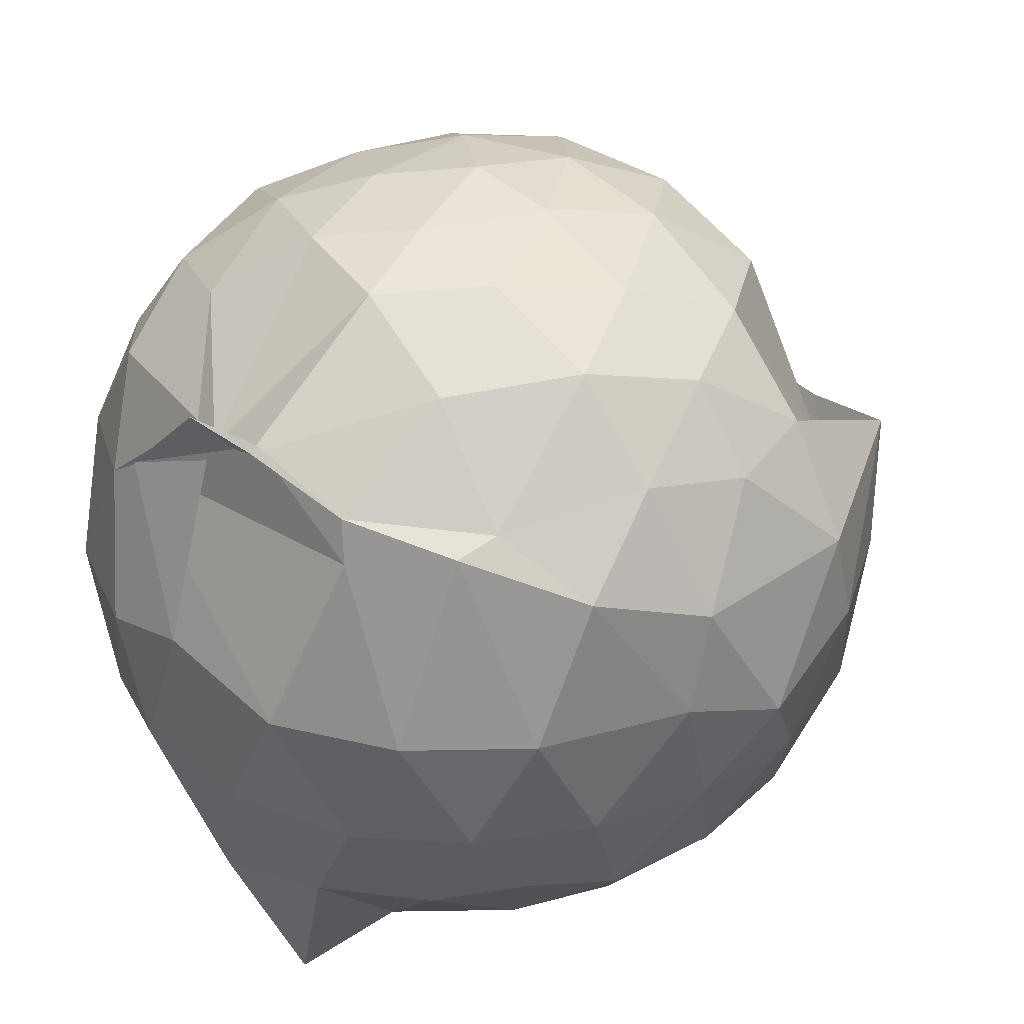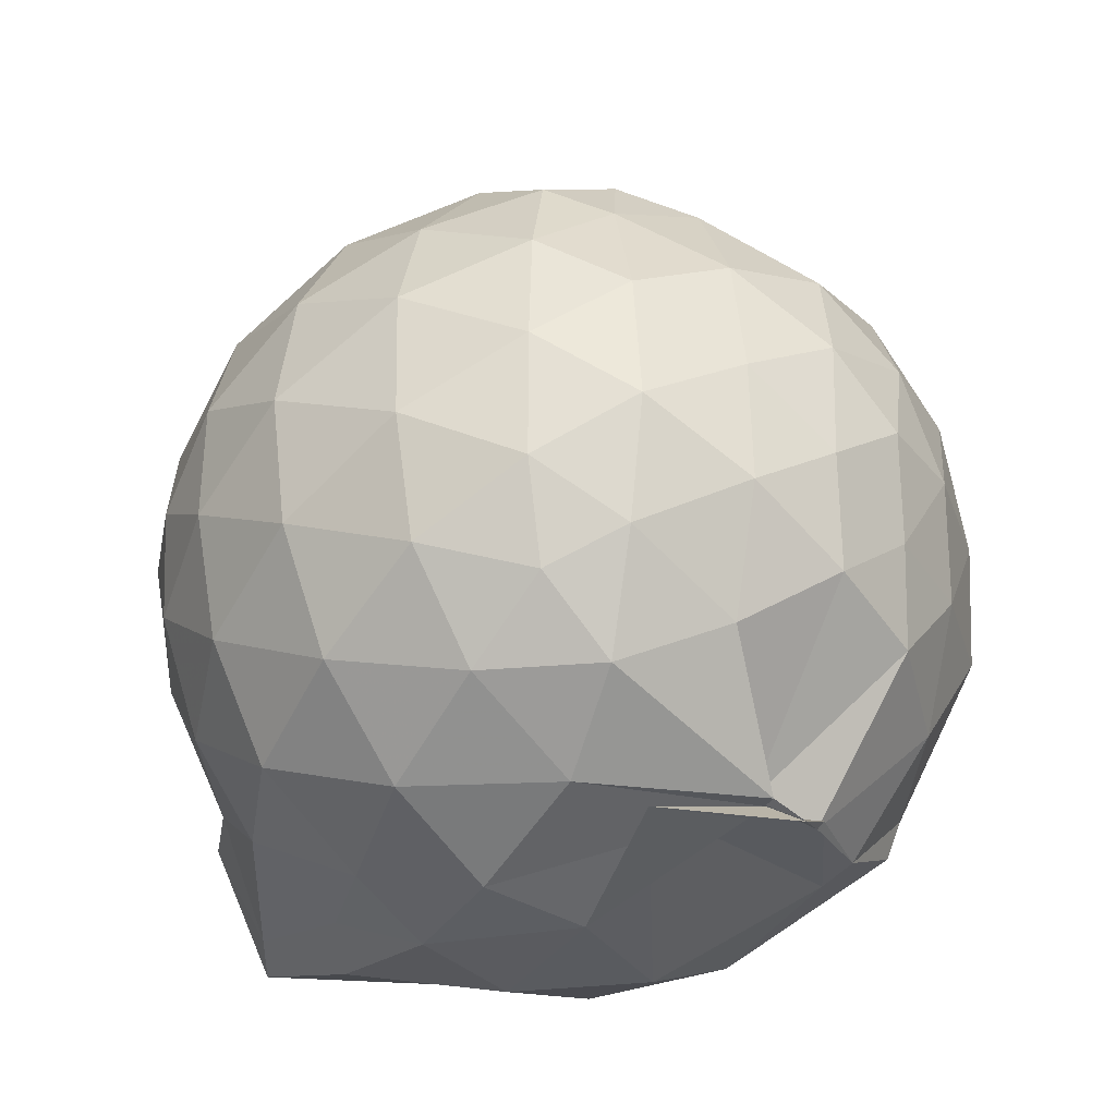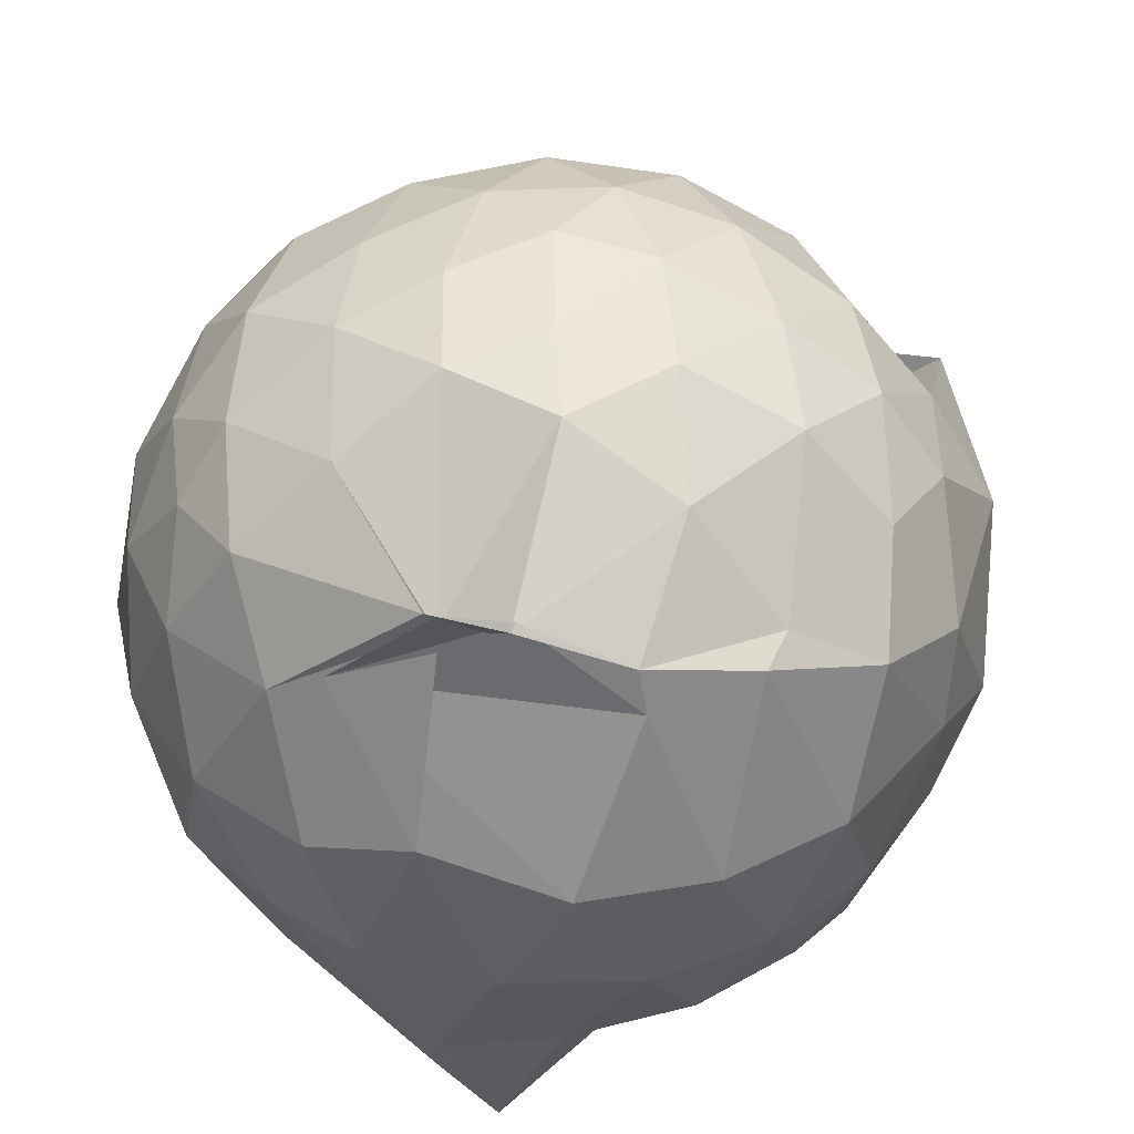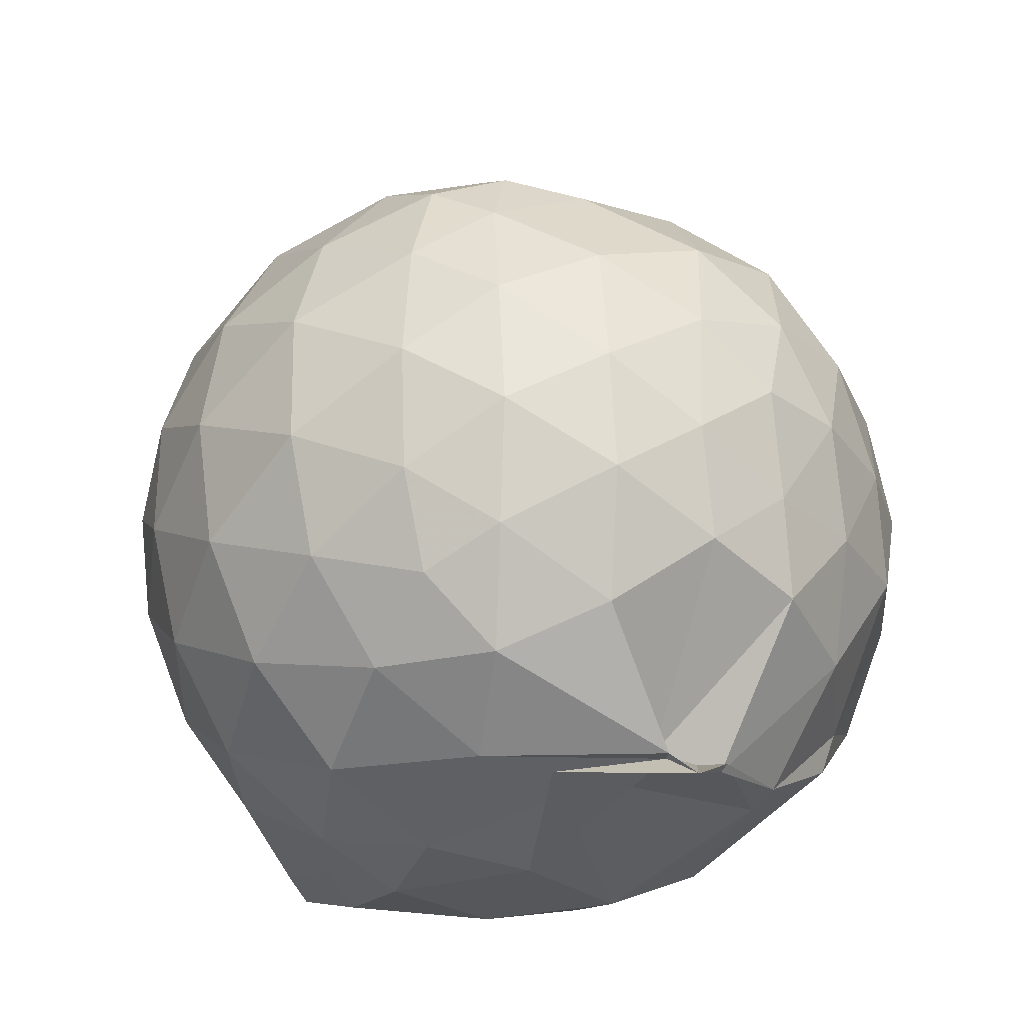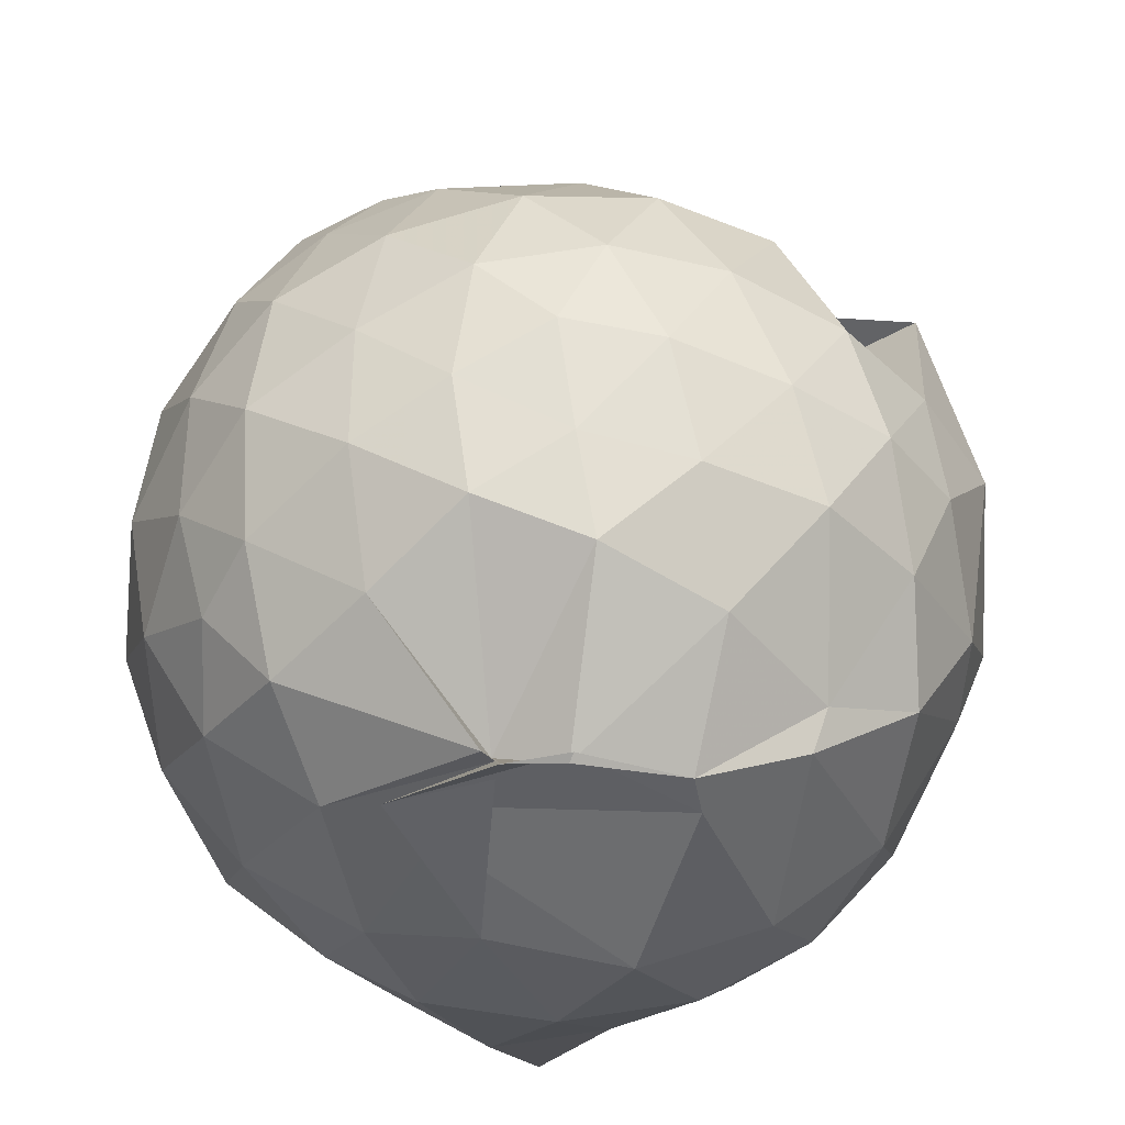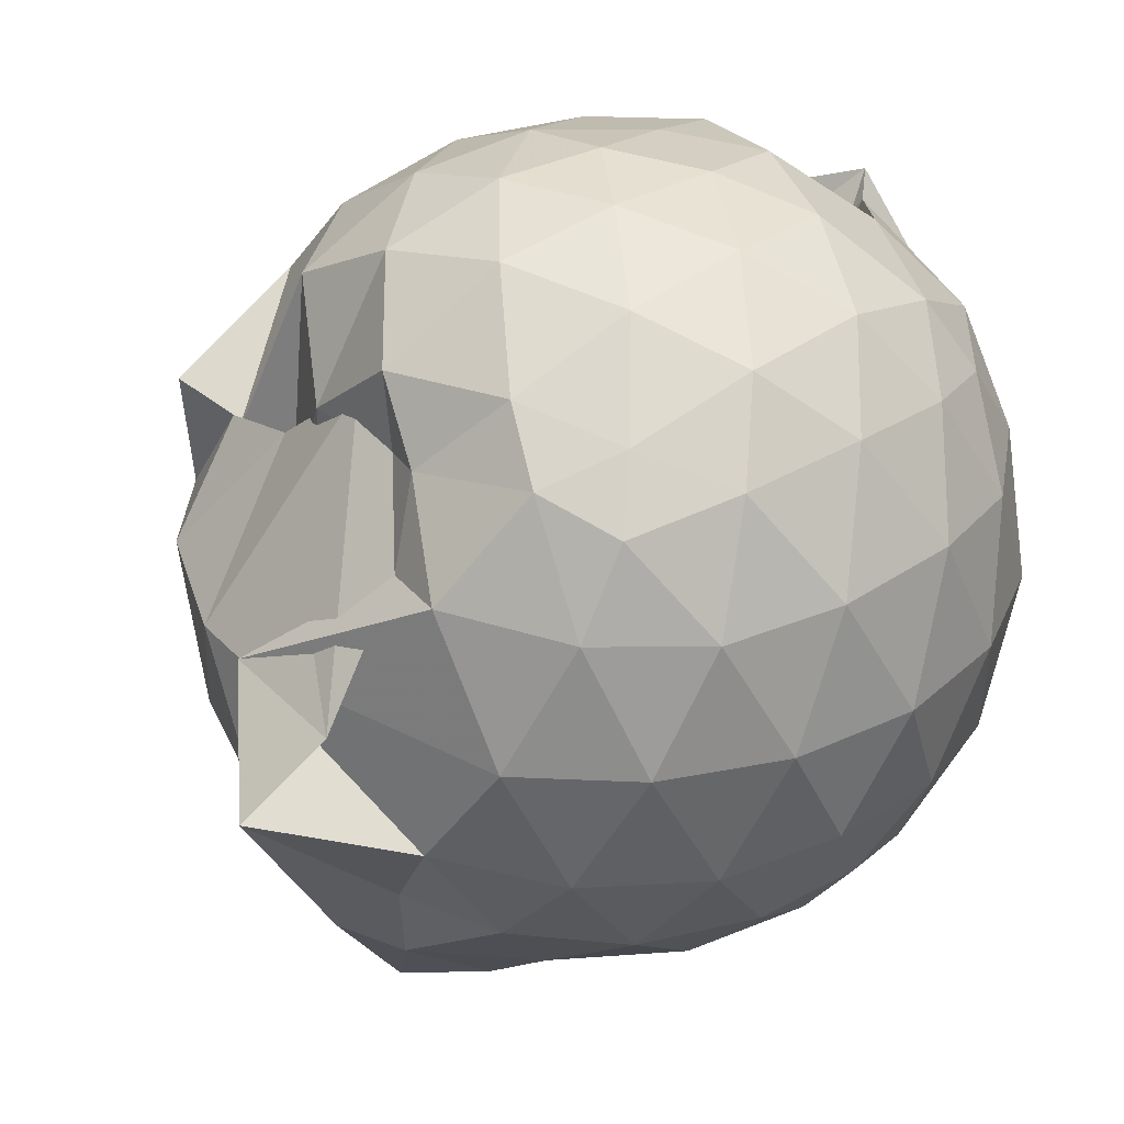
<metadata>
{"format":"obj","ext":"obj","renderer":"f3d","projection":"perspective","resolution":1024,"background":"white","views":[{"elev":32.2,"azim":45.6,"up":"+Z"},{"elev":-35.2,"azim":-48.9,"up":"+Y"},{"elev":40.1,"azim":15.0,"up":"+Z"},{"elev":-29.6,"azim":-37.7,"up":"+Y"},{"elev":53.7,"azim":7.6,"up":"+Z"},{"elev":31.6,"azim":-132.6,"up":"+Z"}]}
</metadata>
<code>
v -0.9134 -0.1029 1.039
v -1.141 -0.08879 -0.833
v -0.09919 -0.08527 0.5714
v -0.1671 0.1628 0.5841
v -0.3496 0.4806 0.3186
v -0.5462 0.4677 0.3031
v -0.7022 0.5201 0.4124
v -0.9743 0.5336 0.5771
v -1.084 0.5747 0.5936
v -1.385 0.5163 0.6504
v -1.554 0.4372 0.5826
v -1.647 0.1967 0.6353
v -1.683 -0.09398 0.6588
v -1.65 -0.3777 0.6298
v -1.562 -0.5939 0.5883
v -1.391 -0.7497 0.6265
v -0.9527 -0.895 0.6893
v -0.9084 -0.9484 0.7367
v -0.7784 -0.8736 0.6896
v -0.5494 -0.8449 0.5985
v -0.3077 -0.6282 0.5707
v -0.1632 -0.3245 0.6188
v -0.01258 0.1456 0.3456
v -0.1939 0.5097 0.4318
v -0.3942 0.5093 0.4198
v -0.5758 0.507 0.4491
v -0.8243 0.498 0.6501
v -1.116 0.6528 0.3965
v -1.283 0.6957 0.412
v -1.552 0.5477 0.3869
v -1.723 0.3294 0.3734
v -1.808 0.06557 0.3972
v -1.805 -0.2449 0.404
v -1.722 -0.516 0.3795
v -1.547 -0.7445 0.3879
v -1.28 -0.8964 0.4209
v -0.9245 -0.8863 0.6487
v -1.147 -0.9323 0.5162
v -0.5291 -0.859 0.5
v -0.3281 -0.7233 0.5428
v -0.1233 -0.527 0.4349
v -0.01838 -0.2698 0.3363
v -0.01465 0.2048 0.1262
v -0.1583 0.4597 0.136
v -0.3724 0.671 0.1524
v -0.6559 0.8071 0.1238
v -1.146 0.8677 0.112
v -0.8252 0.8455 0.1391
v -1.461 0.6798 0.09327
v -1.681 0.4732 0.09562
v -1.82 0.206 0.09853
v -1.869 -0.09366 0.09917
v -1.822 -0.3925 0.1007
v -1.684 -0.6614 0.1009
v -1.468 -0.8699 0.1055
v -1.192 -0.9904 0.1047
v -0.9469 -1.011 0.1743
v -0.6352 -0.9999 0.1035
v -0.3672 -0.8657 0.1049
v -0.1582 -0.6526 0.1111
v -0.02117 -0.323 0.11
v 0.03176 -0.08361 0.02214
v -0.1187 0.3293 -0.1571
v -0.277 0.5557 -0.1578
v -0.5115 0.7106 -0.1846
v -0.8816 0.8697 -0.1532
v -1.063 1.038 -0.06484
v -1.285 0.736 -0.1742
v -1.542 0.5606 -0.2035
v -1.725 0.3146 -0.2076
v -1.818 0.0493 -0.1765
v -1.818 -0.2351 -0.1769
v -1.723 -0.5012 -0.2034
v -1.556 -0.742 -0.2054
v -1.306 -0.9145 -0.1629
v -1.092 -0.9933 -0.1655
v -0.7961 -0.99 -0.1861
v -0.5057 -0.8978 -0.1914
v -0.2787 -0.7379 -0.1686
v -0.1236 -0.505 -0.1657
v -0.04122 -0.239 -0.1652
v -0.03913 0.05543 -0.1707
v -0.2629 0.3977 -0.373
v -0.4408 0.5347 -0.4412
v -0.6948 0.6547 -0.4793
v -1.016 0.7688 -0.4956
v -1.123 0.6773 -0.3989
v -1.332 0.5703 -0.4386
v -1.536 0.3692 -0.4602
v -1.673 0.127 -0.4361
v -1.74 -0.09262 -0.3832
v -1.672 -0.3145 -0.4377
v -1.531 -0.5602 -0.4594
v -1.355 -0.7474 -0.4446
v -1.141 -0.8831 -0.3907
v -0.9602 -0.8923 -0.5372
v -0.6986 -0.8344 -0.4924
v -0.4397 -0.7165 -0.4439
v -0.2594 -0.5787 -0.3729
v -0.1847 -0.3687 -0.4354
v -0.1546 -0.0905 -0.448
v -0.1842 0.1843 -0.4354
v -0.2386 -0.08965 0.7576
v -0.3481 0.1449 0.7992
v -0.5186 0.3962 0.7718
v -0.7201 0.5281 0.5746
v -0.9459 0.5296 0.7524
v -1.244 0.4502 0.7755
v -1.471 0.3429 0.7173
v -1.527 0.06072 0.8097
v -1.523 -0.2443 0.8275
v -1.477 -0.5126 0.7533
v -1.211 -0.6426 0.8069
v -0.9383 -0.866 0.6225
v -0.7846 -0.8908 0.6755
v -0.517 -0.5894 0.7988
v -0.3473 -0.3322 0.8241
v -0.445 -0.1046 0.907
v -0.593 0.1394 0.9502
v -0.765 0.3647 0.9029
v -1.037 0.2922 0.9484
v -1.307 0.1866 0.9037
v -1.318 -0.1077 0.9441
v -1.285 -0.378 0.925
v -1.032 -0.4897 0.9553
v -0.7776 -0.5509 0.9317
v -0.601 -0.3451 0.9427
v -0.6939 -0.1017 1.011
v -0.843 0.1208 1.014
v -1.099 0.0344 1.014
v -1.1 -0.2451 1.003
v -0.846 -0.3377 0.9906
v -0.3805 0.3235 -0.5675
v -0.6571 0.4521 -0.6659
v -0.9174 0.5165 -0.8302
v -1.05 0.6075 -0.6337
v -1.268 0.3823 -0.6561
v -1.48 0.1502 -0.63
v -1.599 -0.09208 -0.5654
v -1.476 -0.3395 -0.6253
v -1.276 -0.5774 -0.6393
v -1.015 -0.7537 -0.762
v -0.8728 -0.7484 -0.8955
v -0.6689 -0.6332 -0.6678
v -0.3841 -0.5048 -0.5644
v -0.3251 -0.2479 -0.6089
v -0.3248 0.06254 -0.6112
v -0.5667 0.2062 -0.6994
v -0.8801 0.3134 -0.8701
v -1.068 0.3727 -0.8135
v -1.007 0.1504 -0.7904
v -1.355 -0.1038 -0.7287
v -1.011 -0.3553 -0.7869
v -1.128 -0.5401 -0.8173
v -0.872 -0.4862 -0.8788
v -0.5711 -0.3825 -0.6928
v -0.5328 -0.09341 -0.7598
v -0.9965 0.04822 -0.81
v -1.072 0.1289 -0.8035
v -0.8635 -0.08718 -0.8077
v -1.065 -0.3221 -0.806
v -0.9927 -0.2338 -0.8093
f 3 23 4
f 4 23 24
f 4 24 5
f 5 24 25
f 5 25 6
f 6 25 26
f 6 26 7
f 7 26 27
f 7 27 8
f 8 27 28
f 8 28 9
f 9 28 29
f 9 29 10
f 10 29 30
f 10 30 11
f 11 30 31
f 11 31 12
f 12 31 32
f 12 32 13
f 13 32 33
f 13 33 14
f 14 33 34
f 14 34 15
f 15 34 35
f 15 35 16
f 16 35 36
f 16 36 17
f 17 36 37
f 17 37 18
f 18 37 38
f 18 38 19
f 19 38 39
f 19 39 20
f 20 39 40
f 20 40 21
f 21 40 41
f 21 41 22
f 22 41 42
f 22 42 3
f 3 42 23
f 23 43 24
f 24 43 44
f 24 44 25
f 25 44 45
f 25 45 26
f 26 45 46
f 26 46 27
f 27 46 47
f 27 47 28
f 28 47 48
f 28 48 29
f 29 48 49
f 29 49 30
f 30 49 50
f 30 50 31
f 31 50 51
f 31 51 32
f 32 51 52
f 32 52 33
f 33 52 53
f 33 53 34
f 34 53 54
f 34 54 35
f 35 54 55
f 35 55 36
f 36 55 56
f 36 56 37
f 37 56 57
f 37 57 38
f 38 57 58
f 38 58 39
f 39 58 59
f 39 59 40
f 40 59 60
f 40 60 41
f 41 60 61
f 41 61 42
f 42 61 62
f 42 62 23
f 23 62 43
f 43 63 44
f 44 63 64
f 44 64 45
f 45 64 65
f 45 65 46
f 46 65 66
f 46 66 47
f 47 66 67
f 47 67 48
f 48 67 68
f 48 68 49
f 49 68 69
f 49 69 50
f 50 69 70
f 50 70 51
f 51 70 71
f 51 71 52
f 52 71 72
f 52 72 53
f 53 72 73
f 53 73 54
f 54 73 74
f 54 74 55
f 55 74 75
f 55 75 56
f 56 75 76
f 56 76 57
f 57 76 77
f 57 77 58
f 58 77 78
f 58 78 59
f 59 78 79
f 59 79 60
f 60 79 80
f 60 80 61
f 61 80 81
f 61 81 62
f 62 81 82
f 62 82 43
f 43 82 63
f 63 83 64
f 64 83 84
f 64 84 65
f 65 84 85
f 65 85 66
f 66 85 86
f 66 86 67
f 67 86 87
f 67 87 68
f 68 87 88
f 68 88 69
f 69 88 89
f 69 89 70
f 70 89 90
f 70 90 71
f 71 90 91
f 71 91 72
f 72 91 92
f 72 92 73
f 73 92 93
f 73 93 74
f 74 93 94
f 74 94 75
f 75 94 95
f 75 95 76
f 76 95 96
f 76 96 77
f 77 96 97
f 77 97 78
f 78 97 98
f 78 98 79
f 79 98 99
f 79 99 80
f 80 99 100
f 80 100 81
f 81 100 101
f 81 101 82
f 82 101 102
f 82 102 63
f 63 102 83
f 103 104 118
f 104 119 118
f 104 105 119
f 105 120 119
f 105 106 120
f 106 107 120
f 107 121 120
f 107 108 121
f 108 122 121
f 108 109 122
f 109 110 122
f 110 123 122
f 110 111 123
f 111 124 123
f 111 112 124
f 112 113 124
f 113 125 124
f 113 114 125
f 114 126 125
f 114 115 126
f 115 116 126
f 116 127 126
f 116 117 127
f 117 118 127
f 117 103 118
f 118 119 128
f 119 129 128
f 119 120 129
f 120 121 129
f 121 130 129
f 121 122 130
f 122 123 130
f 123 131 130
f 123 124 131
f 124 125 131
f 125 132 131
f 125 126 132
f 126 127 132
f 127 128 132
f 127 118 128
f 133 148 134
f 134 148 149
f 134 149 135
f 135 149 150
f 135 150 136
f 136 150 137
f 137 150 151
f 137 151 138
f 138 151 152
f 138 152 139
f 139 152 140
f 140 152 153
f 140 153 141
f 141 153 154
f 141 154 142
f 142 154 143
f 143 154 155
f 143 155 144
f 144 155 156
f 144 156 145
f 145 156 146
f 146 156 157
f 146 157 147
f 147 157 148
f 147 148 133
f 148 158 149
f 149 158 159
f 149 159 150
f 150 159 151
f 151 159 160
f 151 160 152
f 152 160 153
f 153 160 161
f 153 161 154
f 154 161 155
f 155 161 162
f 155 162 156
f 156 162 157
f 157 162 158
f 157 158 148
f 3 4 103
f 103 4 104
f 4 5 104
f 104 5 105
f 5 6 105
f 105 6 106
f 6 7 106
f 7 8 106
f 106 8 107
f 8 9 107
f 107 9 108
f 9 10 108
f 108 10 109
f 10 11 109
f 11 12 109
f 109 12 110
f 12 13 110
f 110 13 111
f 13 14 111
f 111 14 112
f 14 15 112
f 15 16 112
f 112 16 113
f 16 17 113
f 113 17 114
f 17 18 114
f 114 18 115
f 18 19 115
f 19 20 115
f 115 20 116
f 20 21 116
f 116 21 117
f 21 22 117
f 117 22 103
f 22 3 103
f 83 133 84
f 84 133 134
f 84 134 85
f 85 134 135
f 85 135 86
f 86 135 136
f 86 136 87
f 87 136 88
f 88 136 137
f 88 137 89
f 89 137 138
f 89 138 90
f 90 138 139
f 90 139 91
f 91 139 92
f 92 139 140
f 92 140 93
f 93 140 141
f 93 141 94
f 94 141 142
f 94 142 95
f 95 142 96
f 96 142 143
f 96 143 97
f 97 143 144
f 97 144 98
f 98 144 145
f 98 145 99
f 99 145 100
f 100 145 146
f 100 146 101
f 101 146 147
f 101 147 102
f 102 147 133
f 102 133 83
f 128 129 1
f 129 130 1
f 130 131 1
f 131 132 1
f 132 128 1
f 159 158 2
f 160 159 2
f 161 160 2
f 162 161 2
f 158 162 2

</code>
